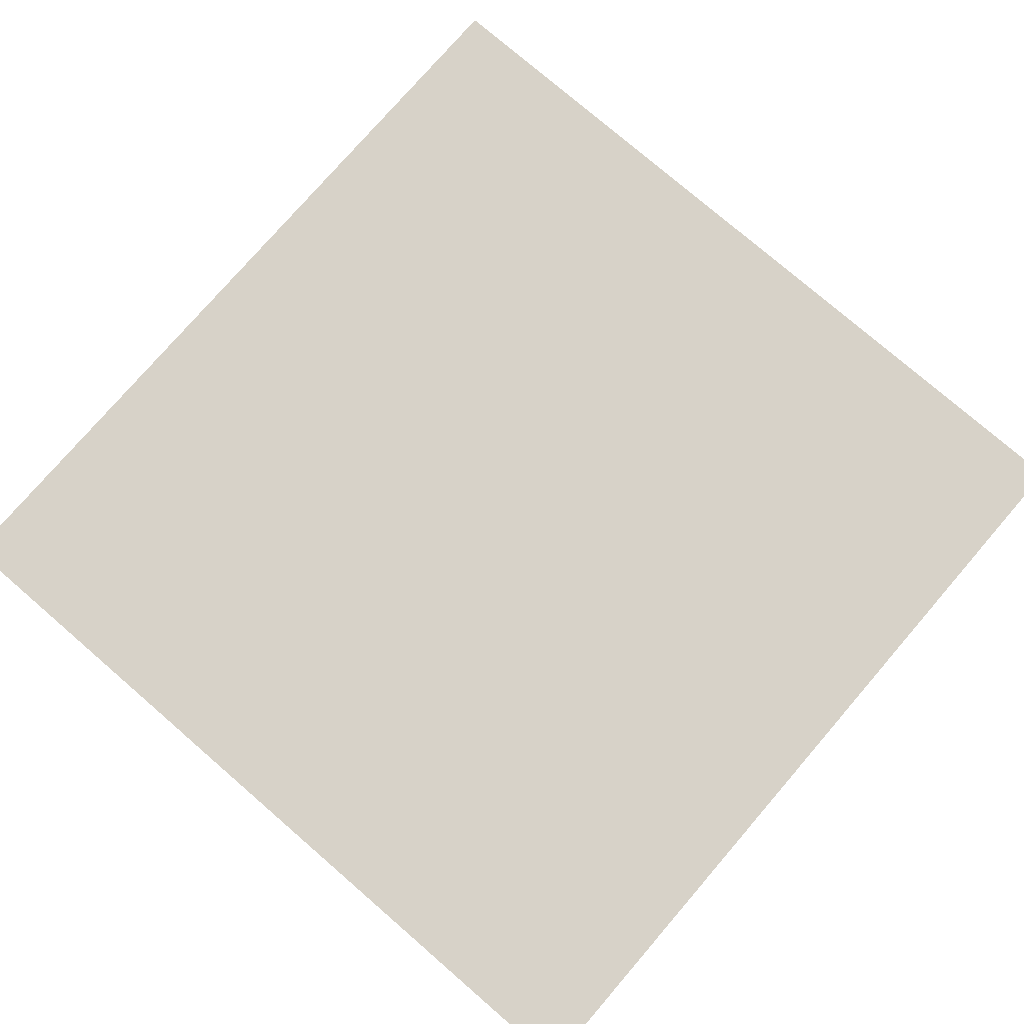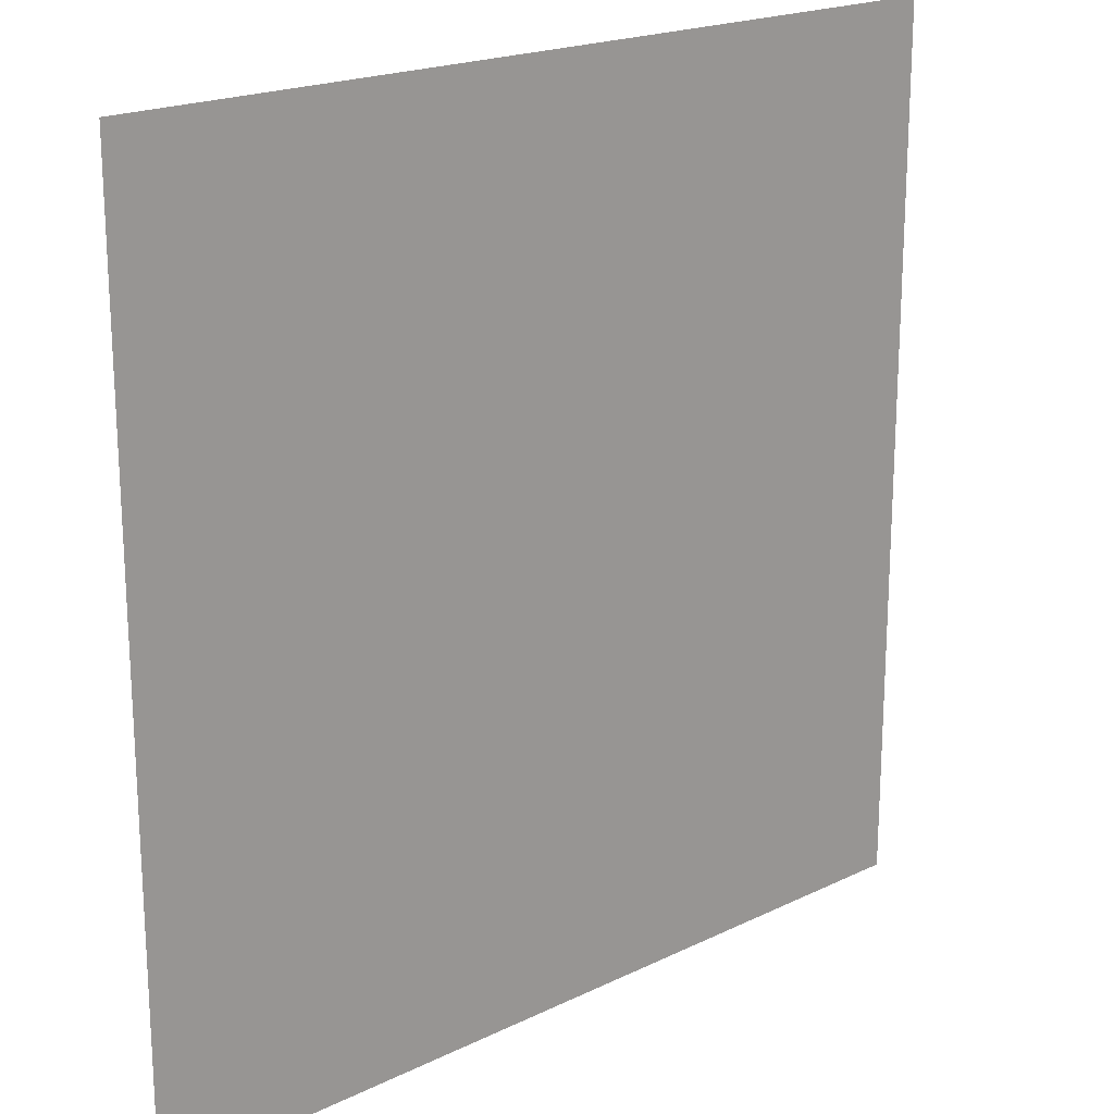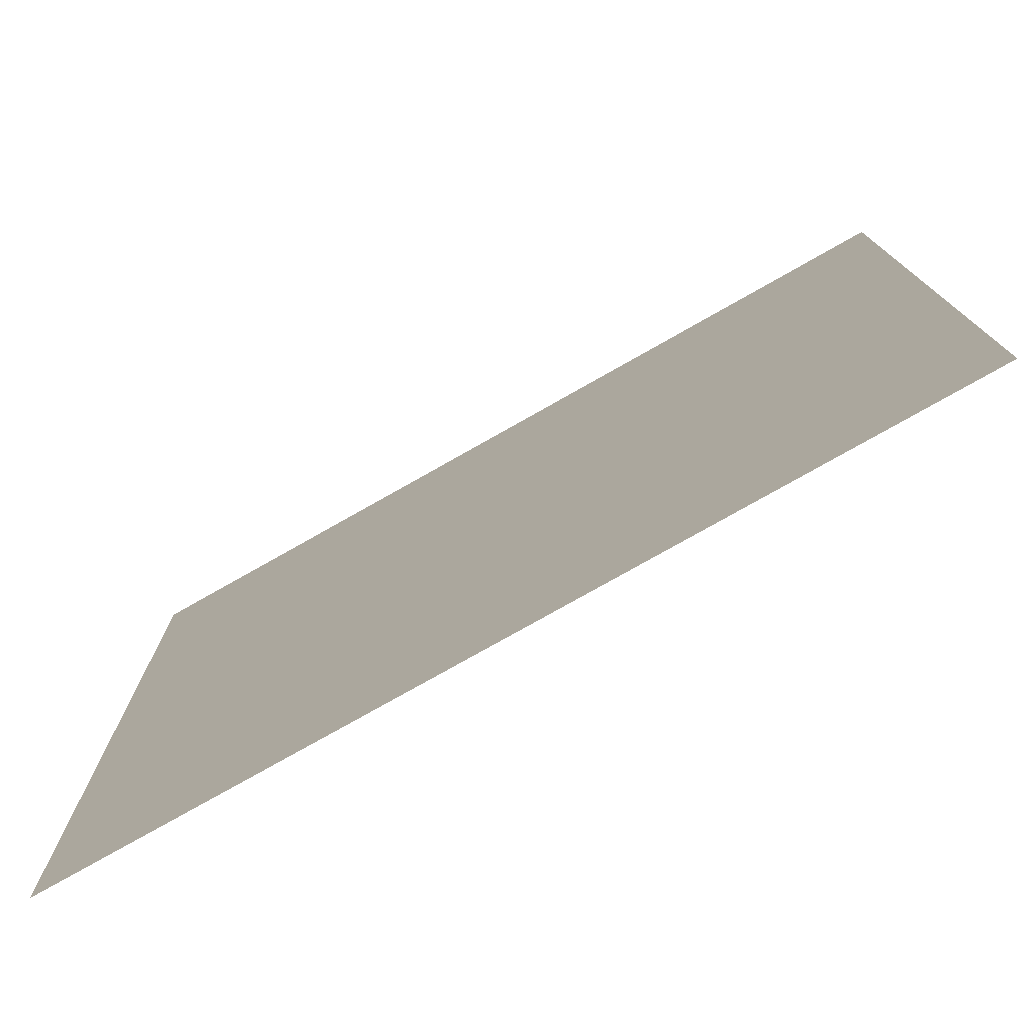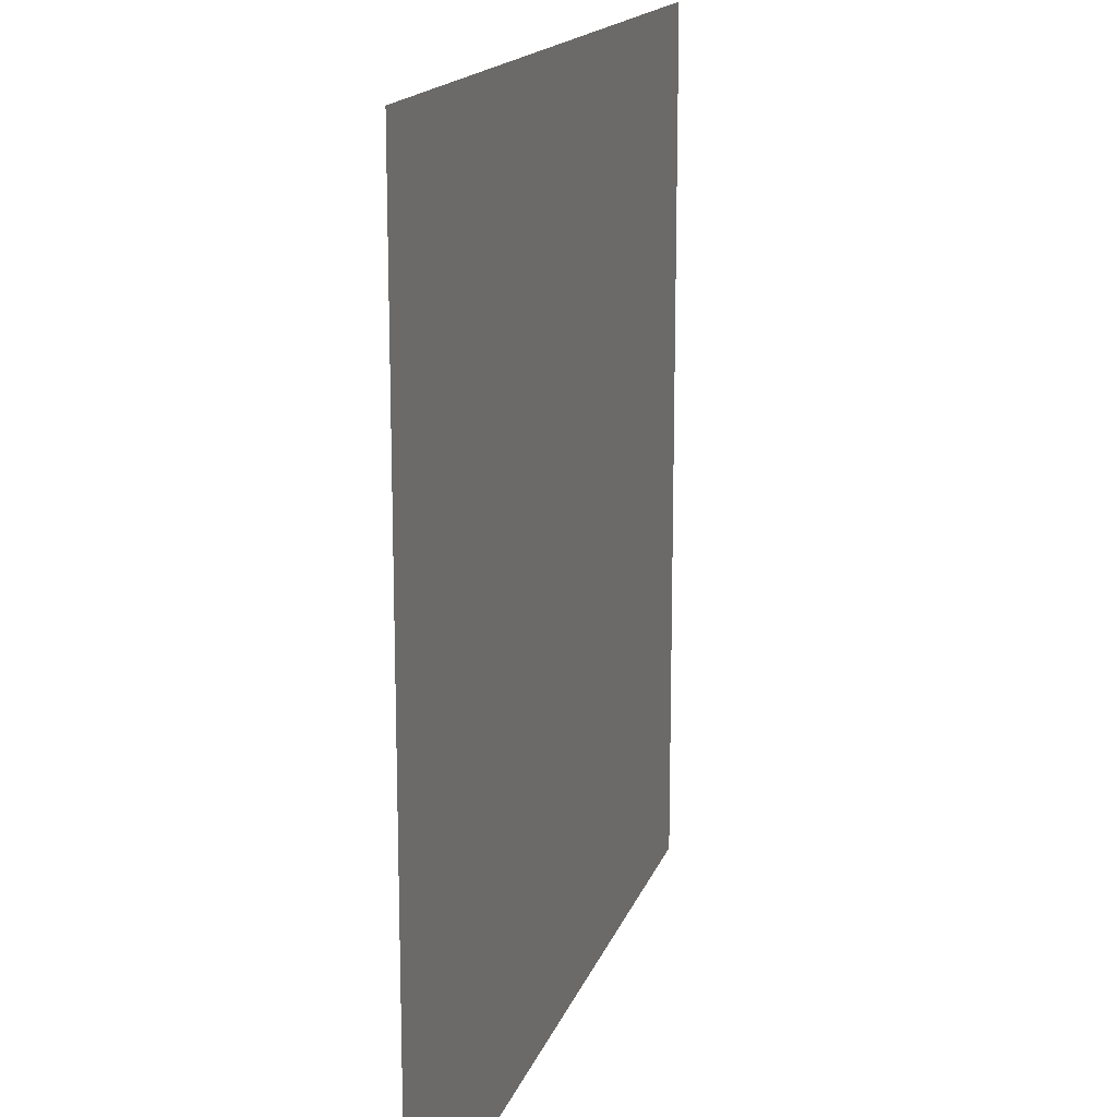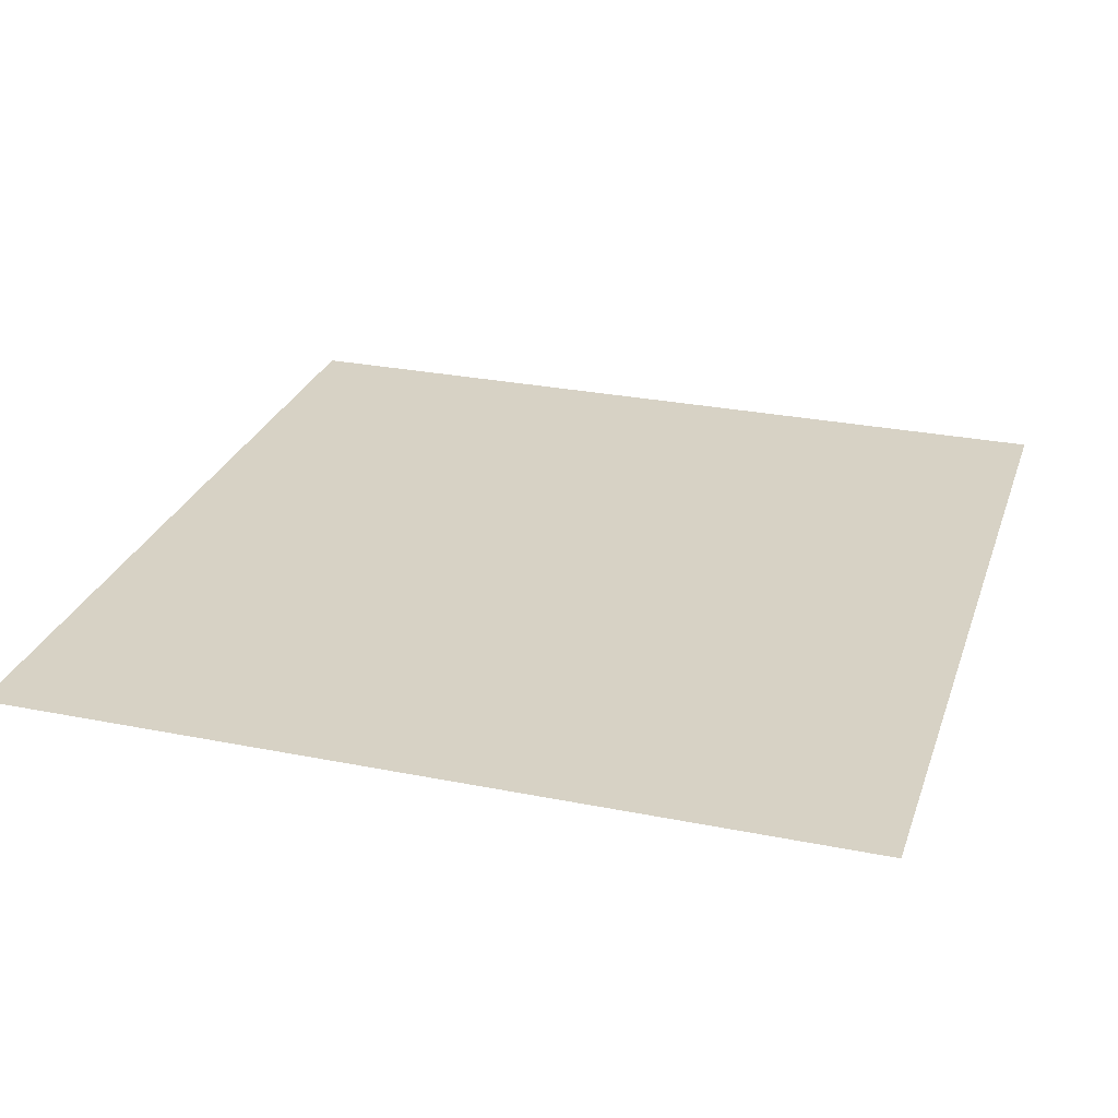
<metadata>
{"format":"obj","ext":"obj","renderer":"f3d","projection":"perspective","resolution":1024,"background":"white","views":[{"elev":77.3,"azim":130.8,"up":"+Z"},{"elev":19.8,"azim":138.0,"up":"+Y"},{"elev":-77.5,"azim":-150.5,"up":"+Y"},{"elev":16.0,"azim":-74.6,"up":"+Y"},{"elev":27.6,"azim":-72.9,"up":"+Z"}]}
</metadata>
<code>
v -0.2886 0.7187 0.9453
v 0.2697 0.7187 0.9453
v 0.2697 1.277 0.9453
v -0.2886 1.277 0.9453
f 1 4 3 2

</code>
